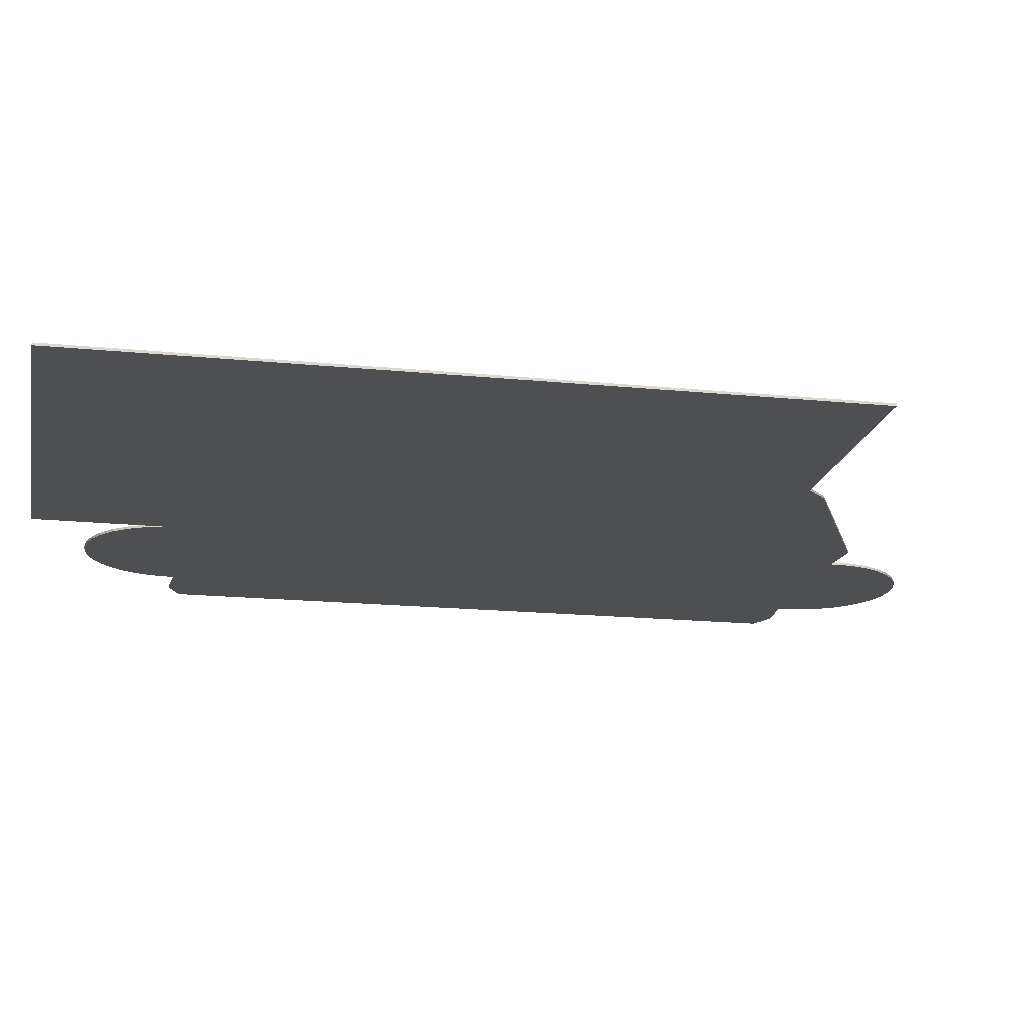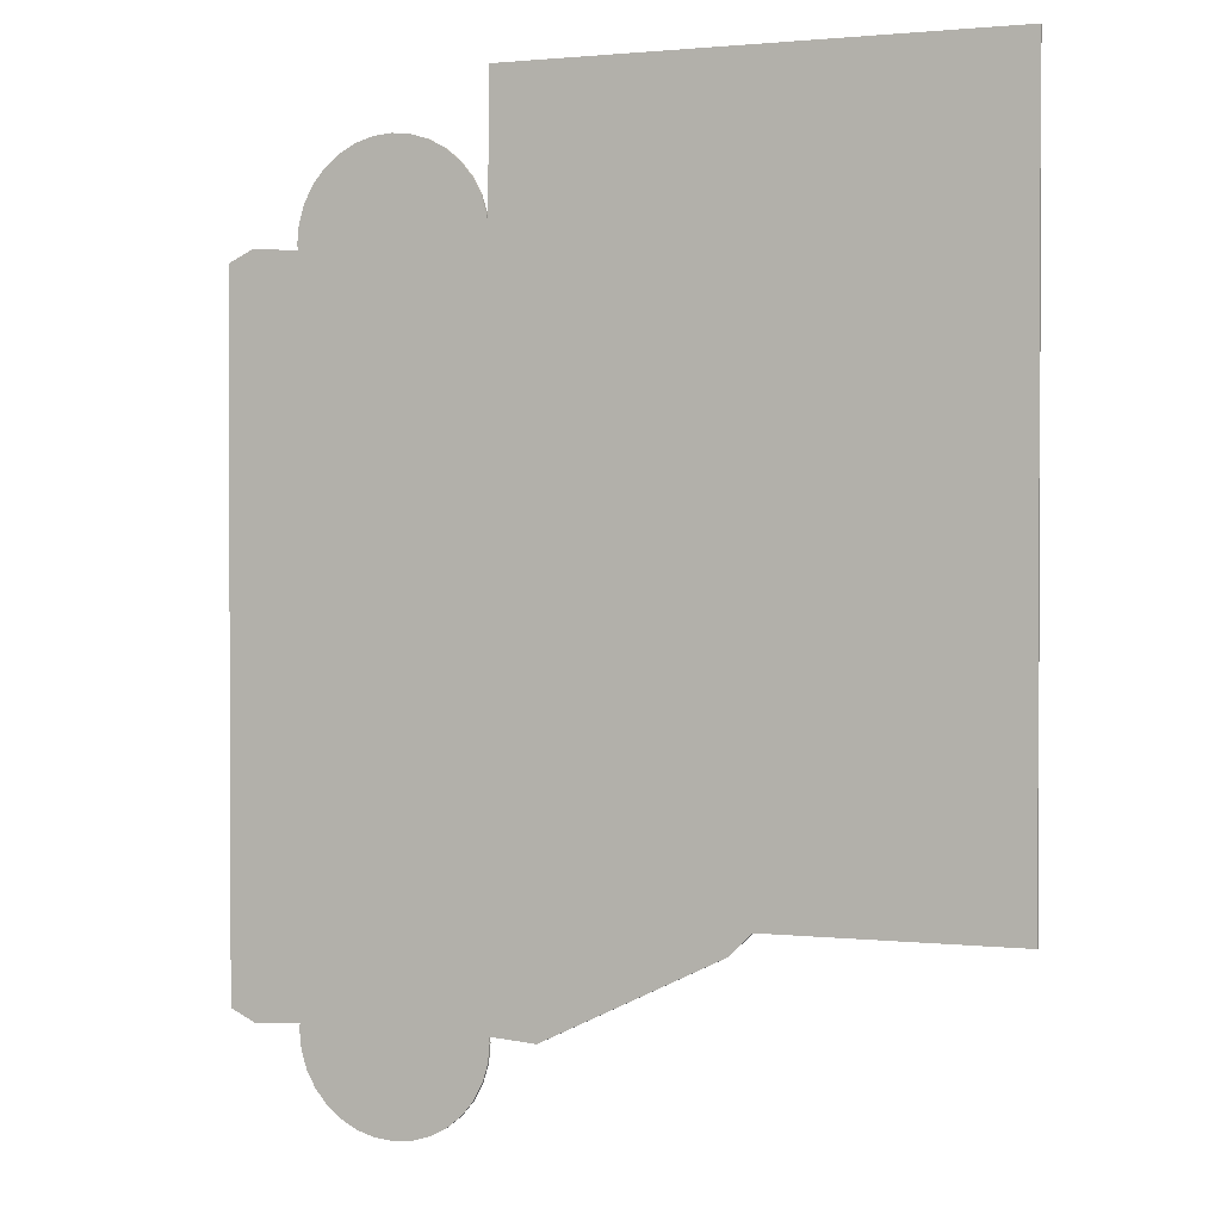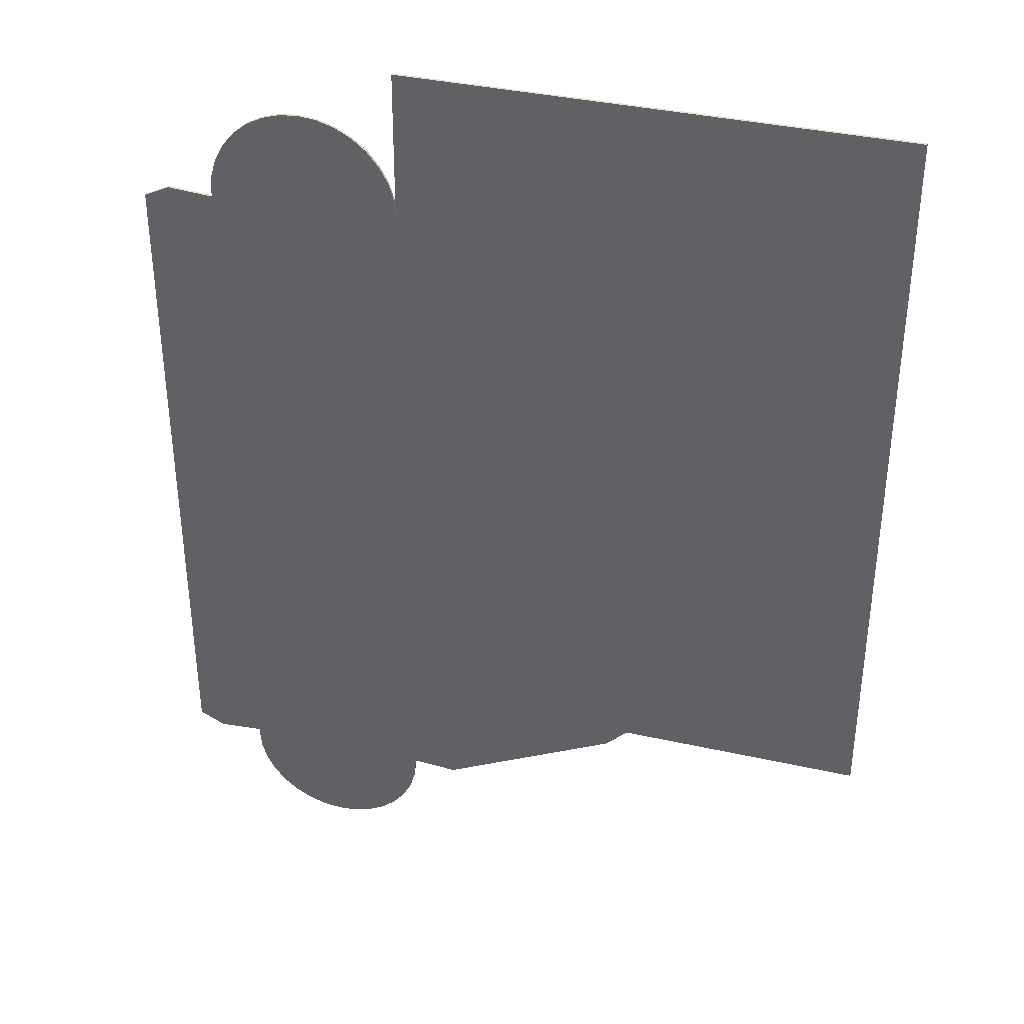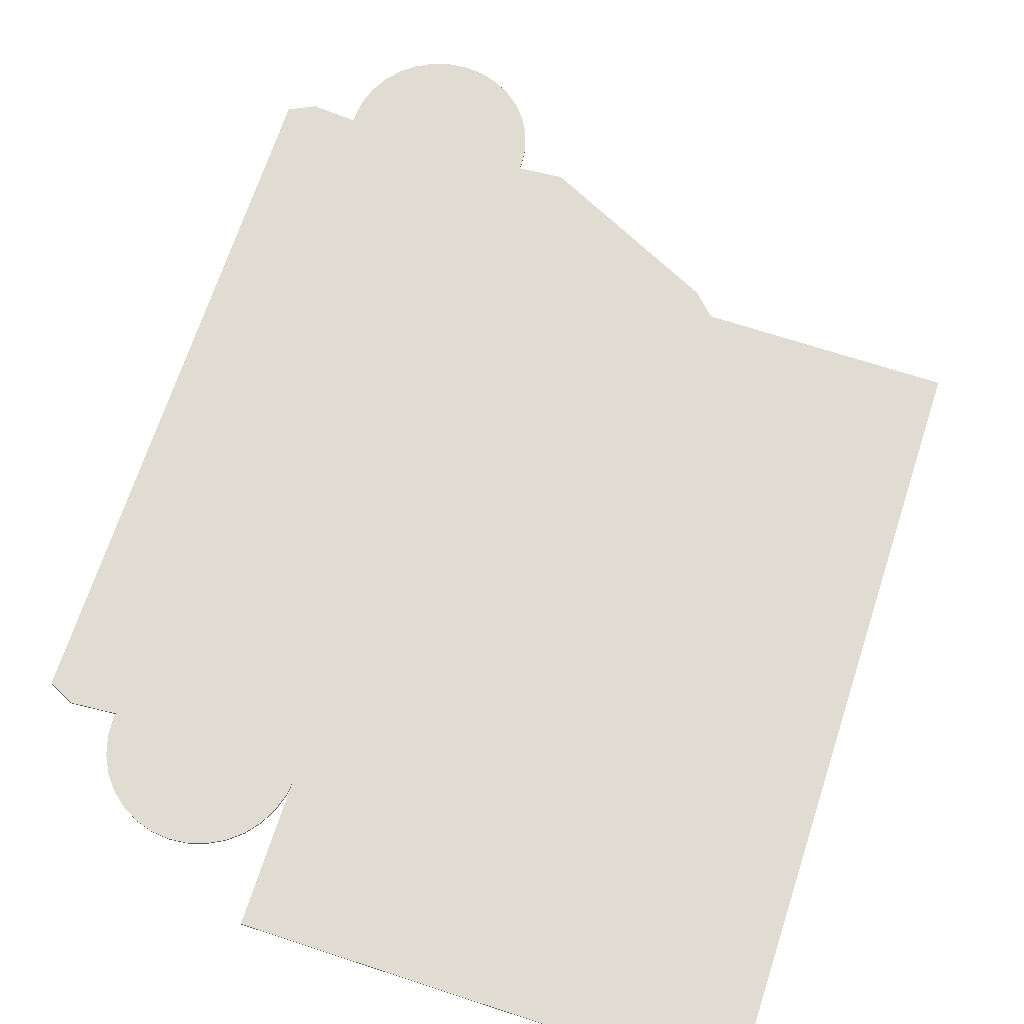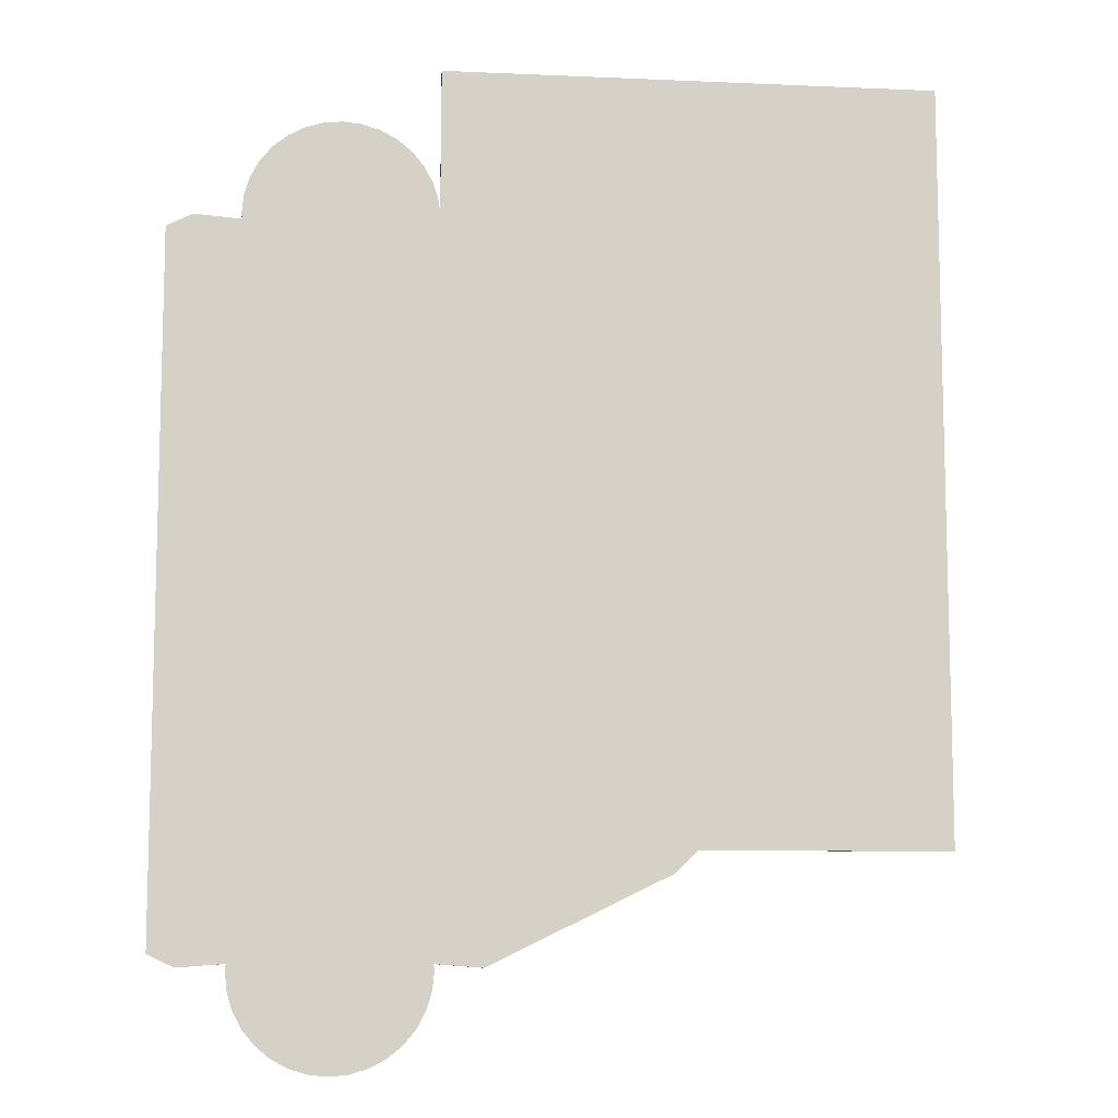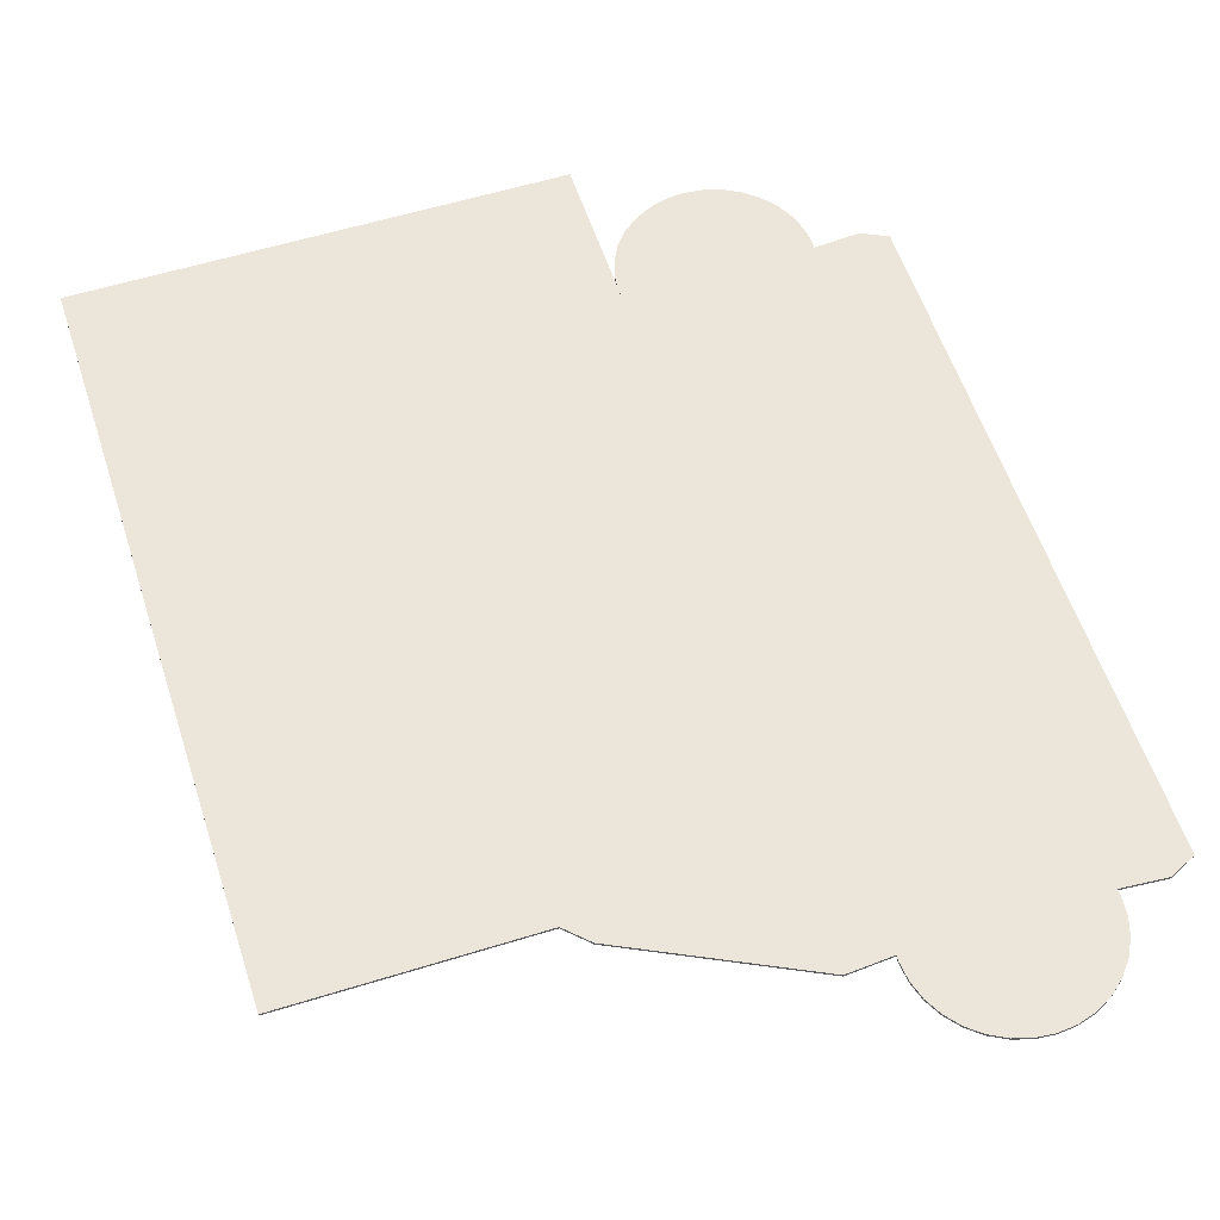
<metadata>
{"format":"obj","ext":"obj","renderer":"f3d","projection":"perspective","resolution":1024,"background":"white","views":[{"elev":-17.5,"azim":78.8,"up":"+Y"},{"elev":1.4,"azim":21.9,"up":"+Z"},{"elev":37.0,"azim":16.1,"up":"+Z"},{"elev":69.2,"azim":18.1,"up":"+Y"},{"elev":-9.6,"azim":-6.5,"up":"+Z"},{"elev":57.2,"azim":162.1,"up":"+Y"}]}
</metadata>
<code>
v 3.875 -0.01999 -3.875
v 3.875 0.02 -3.875
v -3.875 -0.02 8
v 3.875 -0.02 8
v -3.875 0.01999 8
v 3.875 0.01999 8
v -6.866 0.02 5.535
v -6.875 0.02 5.625
v -6.875 -0.01999 5.625
v -6.866 -0.01999 5.535
v -6.846 0.02 5.918
v -6.846 -0.01999 5.918
v -7.593 0.02 5.589
v -6.761 0.02 6.199
v -6.761 -0.01999 6.199
v -7.593 -0.01999 5.589
v -6.622 0.02 6.458
v -6.622 -0.01999 6.458
v -8 0.02 5.391
v -6.436 0.02 6.686
v -6.436 -0.01999 6.686
v -7.593 0.02 -5.589
v -6.866 0.02 -5.535
v -6.866 -0.01999 -5.535
v -7.593 -0.01999 -5.589
v -8 -0.01999 -5.391
v -6.208 0.02 6.872
v -6.208 -0.01999 6.872
v -3.884 0.02 5.535
v -3.884 -0.02 -5.535
v -6.846 0.02 -5.918
v -6.846 -0.01999 -5.918
v -6.761 -0.01999 -6.199
v -5.949 0.02 7.011
v -5.949 -0.01999 7.011
v -6.875 -0.01999 -5.625
v -5.375 0.02 7.125
v -3.884 0.02 -5.535
v -3.884 -0.02 5.535
v -5.375 -0.01999 -7.125
v -5.668 0.02 7.096
v -5.668 -0.01999 7.096
v -6.875 0.02 -5.625
v -5.082 0.02 7.096
v -5.375 0.02 -7.125
v -0 0.01999 -3.875
v -5.375 -0.01999 7.125
v -0 -0.02 -3.875
v -5.082 -0.01999 -7.096
v -5.668 -0.01999 -7.096
v -4.801 0.02 7.011
v -5.668 0.02 -7.096
v -5.082 0.02 -7.096
v -0.3512 0.01999 -4.221
v -5.082 -0.01999 7.096
v -0.3512 -0.02 -4.221
v -3.157 -0.02 -5.589
v -4.801 -0.01999 -7.011
v -5.949 -0.01999 -7.011
v -6.622 -0.01999 -6.458
v -6.761 0.02 -6.199
v -3.989 -0.02 6.199
v -4.128 -0.02 6.458
v -4.128 0.02 6.458
v -4.542 0.02 6.872
v -5.949 0.02 -7.011
v -4.801 0.02 -7.011
v -3.157 0.02 -5.589
v -4.801 -0.01999 7.011
v -4.542 -0.02 -6.872
v -6.208 -0.01999 -6.872
v -6.436 -0.01999 -6.686
v -6.622 0.02 -6.458
v -4.314 0.02 6.686
v -6.208 0.02 -6.872
v -4.542 0.02 -6.872
v -0 0.01999 -3.873
v -3.875 0.02 5.625
v -4.542 -0.02 6.872
v -4.314 -0.02 -6.686
v -6.436 0.02 -6.686
v -4.314 0.02 -6.686
v -3.875 0.02 -5.625
v -3.875 -0.02 -5.625
v -0 -0.01999 -3.875
v -0 0.02 -3.875
v -3.904 0.02 5.918
v -3.875 -0.02 5.625
v -4.314 -0.02 6.686
v -4.128 -0.02 -6.458
v -3.989 0.02 6.199
v -4.128 0.02 -6.458
v -3.904 0.02 -5.918
v -3.904 -0.02 5.918
v -3.989 -0.02 -6.199
v -3.989 0.02 -6.199
v -3.904 -0.02 -5.918
v -8 -0.01999 5.391
v -8 0.02 -5.391
f 1 46 2
f 4 39 48
f 86 6 2
f 4 6 3
f 3 6 5
f 10 9 7
f 85 1 48
f 7 8 11
f 9 11 8
f 10 12 9
f 10 7 16
f 14 7 11
f 12 11 9
f 10 15 12
f 76 58 67
f 7 14 17
f 12 14 11
f 10 18 15
f 15 14 12
f 7 17 20
f 15 17 14
f 10 21 18
f 18 17 15
f 10 26 24
f 7 20 27
f 21 20 18
f 10 28 21
f 23 7 38
f 30 10 24
f 16 7 13
f 7 27 34
f 21 27 20
f 10 35 28
f 28 27 21
f 29 7 37
f 61 23 73
f 10 30 39
f 40 30 24
f 7 34 41
f 28 34 27
f 10 42 35
f 35 34 28
f 29 37 44
f 7 41 37
f 23 38 45
f 38 29 46
f 10 39 47
f 39 30 48
f 30 40 49
f 24 50 40
f 35 41 34
f 10 47 42
f 42 41 35
f 44 51 29
f 47 44 37
f 42 37 41
f 23 45 52
f 38 53 45
f 54 38 46
f 39 55 47
f 56 30 57
f 30 49 58
f 49 40 53
f 24 59 50
f 40 50 45
f 47 37 42
f 23 31 43
f 64 63 91
f 55 51 44
f 29 51 65
f 55 44 47
f 23 52 66
f 45 50 52
f 38 67 53
f 53 40 45
f 38 54 68
f 39 69 55
f 57 54 56
f 30 68 57
f 70 58 76
f 30 58 70
f 58 49 67
f 67 49 53
f 24 71 59
f 50 59 52
f 24 60 72
f 69 51 55
f 29 65 74
f 69 65 51
f 23 66 75
f 52 59 66
f 38 76 67
f 38 68 30
f 68 54 57
f 54 46 56
f 29 78 39
f 69 39 79
f 30 70 80
f 81 60 73
f 24 72 71
f 59 71 66
f 72 60 81
f 23 81 73
f 29 74 64
f 79 74 65
f 79 65 69
f 23 75 81
f 66 71 75
f 38 82 76
f 83 38 84
f 56 85 48
f 46 77 86
f 29 87 78
f 39 78 88
f 39 89 79
f 30 80 90
f 80 70 82
f 82 70 76
f 71 72 75
f 91 63 62
f 29 64 91
f 89 64 74
f 89 74 79
f 75 72 81
f 38 92 82
f 93 38 83
f 18 20 17
f 29 91 87
f 94 78 87
f 39 88 94
f 88 78 94
f 39 63 89
f 30 90 95
f 90 80 92
f 92 80 82
f 38 7 29
f 63 64 89
f 38 96 92
f 96 38 93
f 83 97 93
f 84 97 83
f 30 97 84
f 62 87 91
f 94 87 62
f 62 39 94
f 39 62 63
f 30 95 97
f 95 90 96
f 96 90 92
f 84 38 30
f 93 95 96
f 97 95 93
f 48 30 56
f 98 13 19
f 19 7 23
f 99 98 19
f 46 85 56
f 6 1 2
f 86 46 29
f 39 5 29
f 86 77 46
f 46 1 85
f 46 86 2
f 48 1 4
f 4 3 39
f 6 86 29
f 29 5 6
f 98 10 16
f 10 98 26
f 26 25 24
f 16 13 98
f 23 99 19
f 19 13 7
f 99 23 22
f 26 98 99
f 4 1 6
f 3 5 39
f 26 22 25
f 23 25 22
f 32 24 36
f 31 36 24
f 43 24 23
f 32 31 61
f 61 33 32
f 61 73 33
f 73 60 33
f 7 9 8
f 23 61 31
f 99 22 26
f 24 25 23
f 24 32 33
f 33 60 24
f 32 36 31
f 31 24 43

</code>
